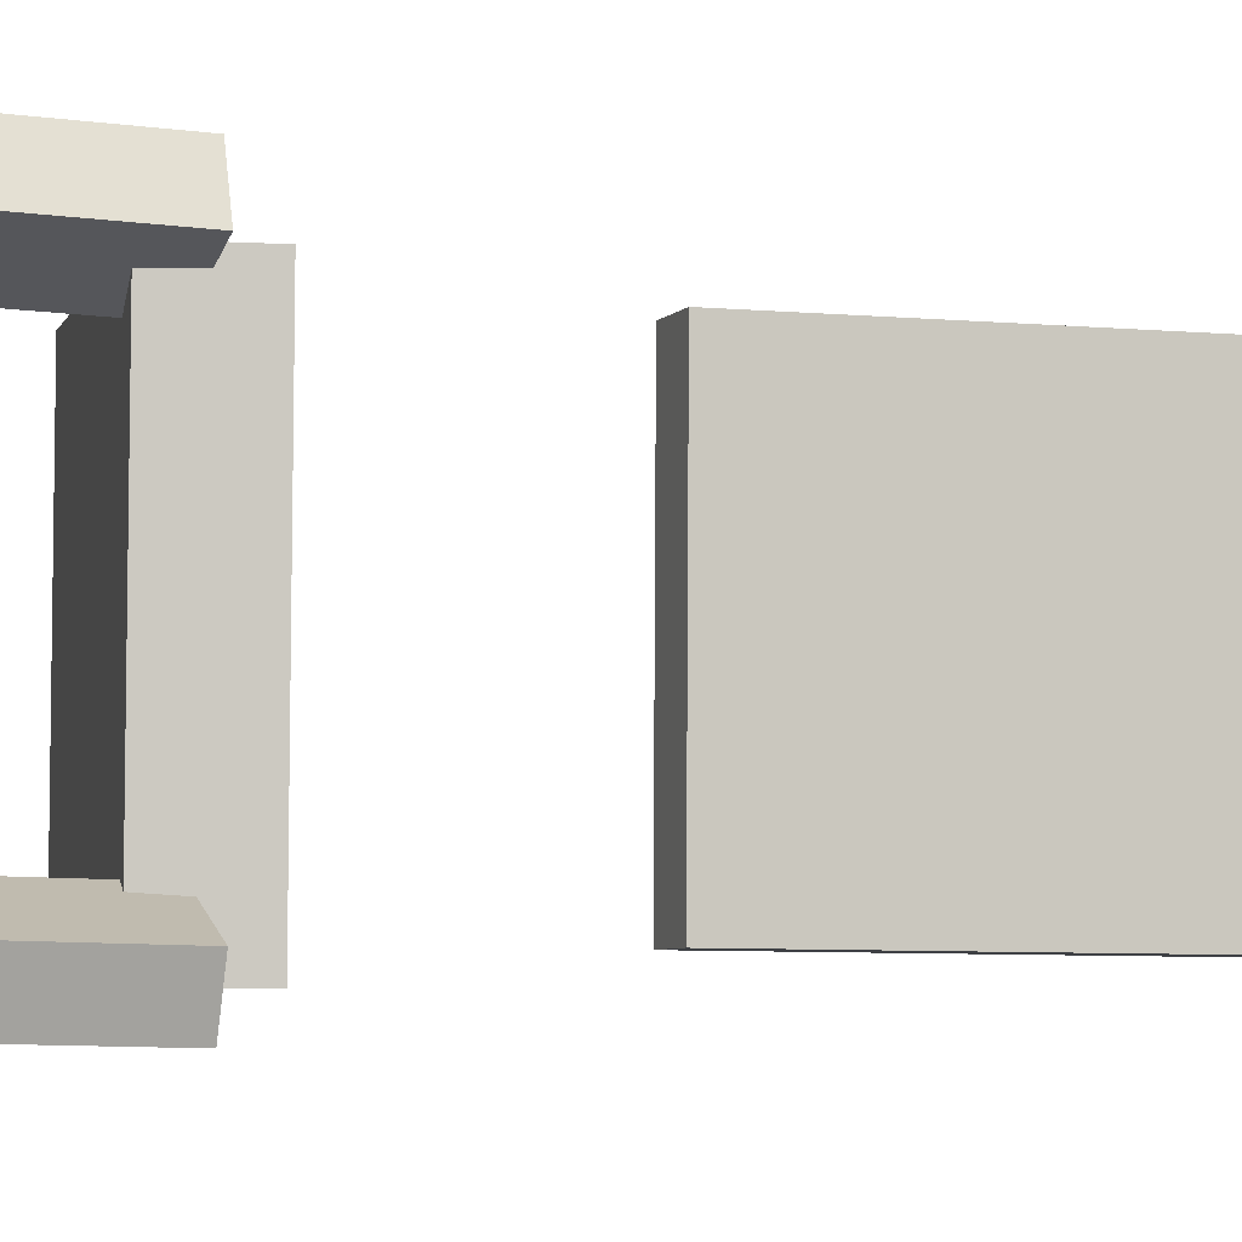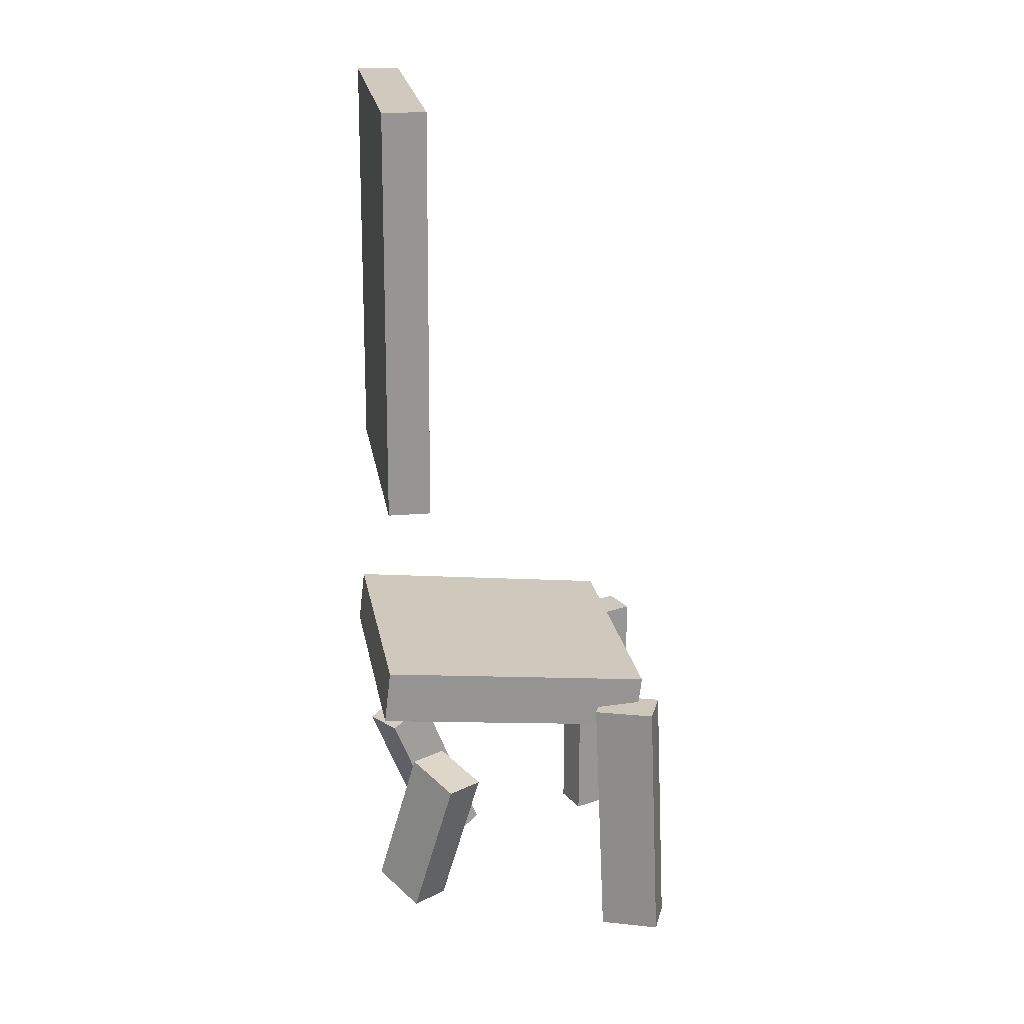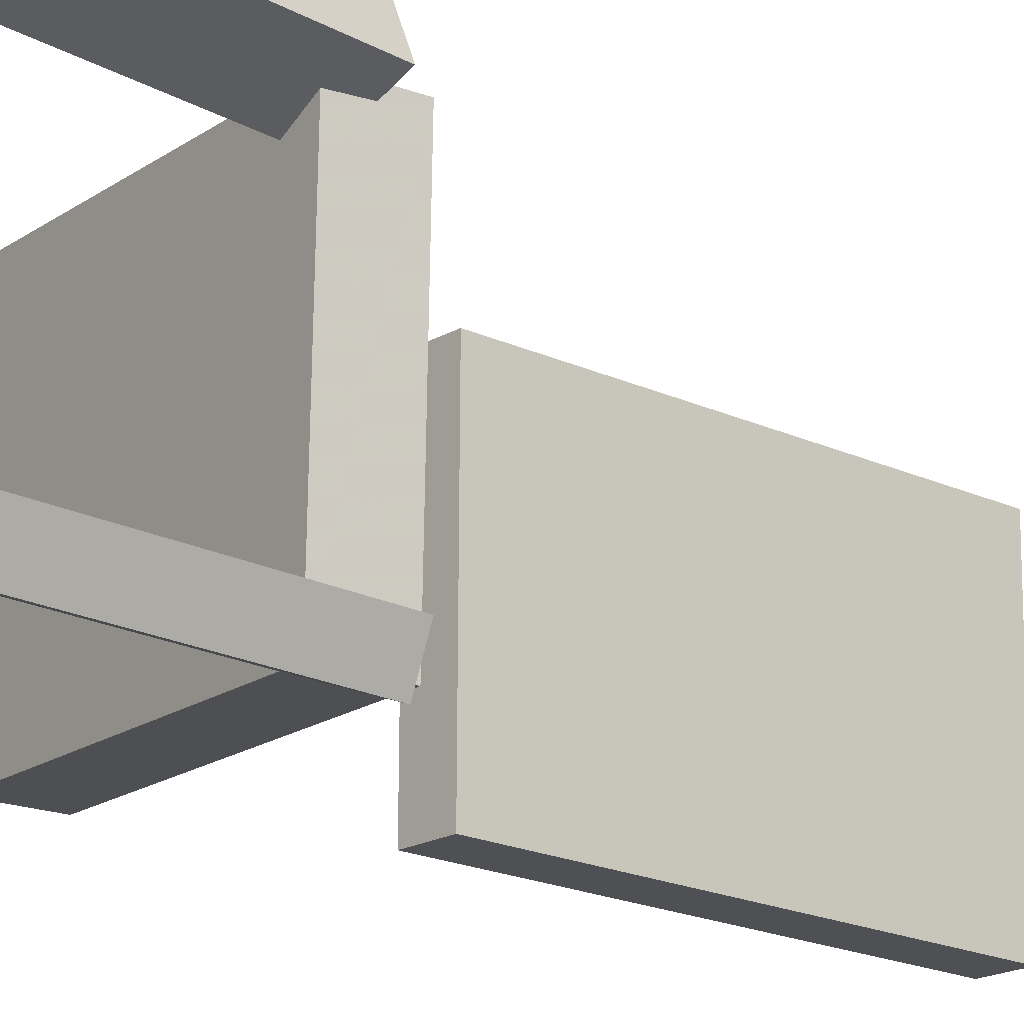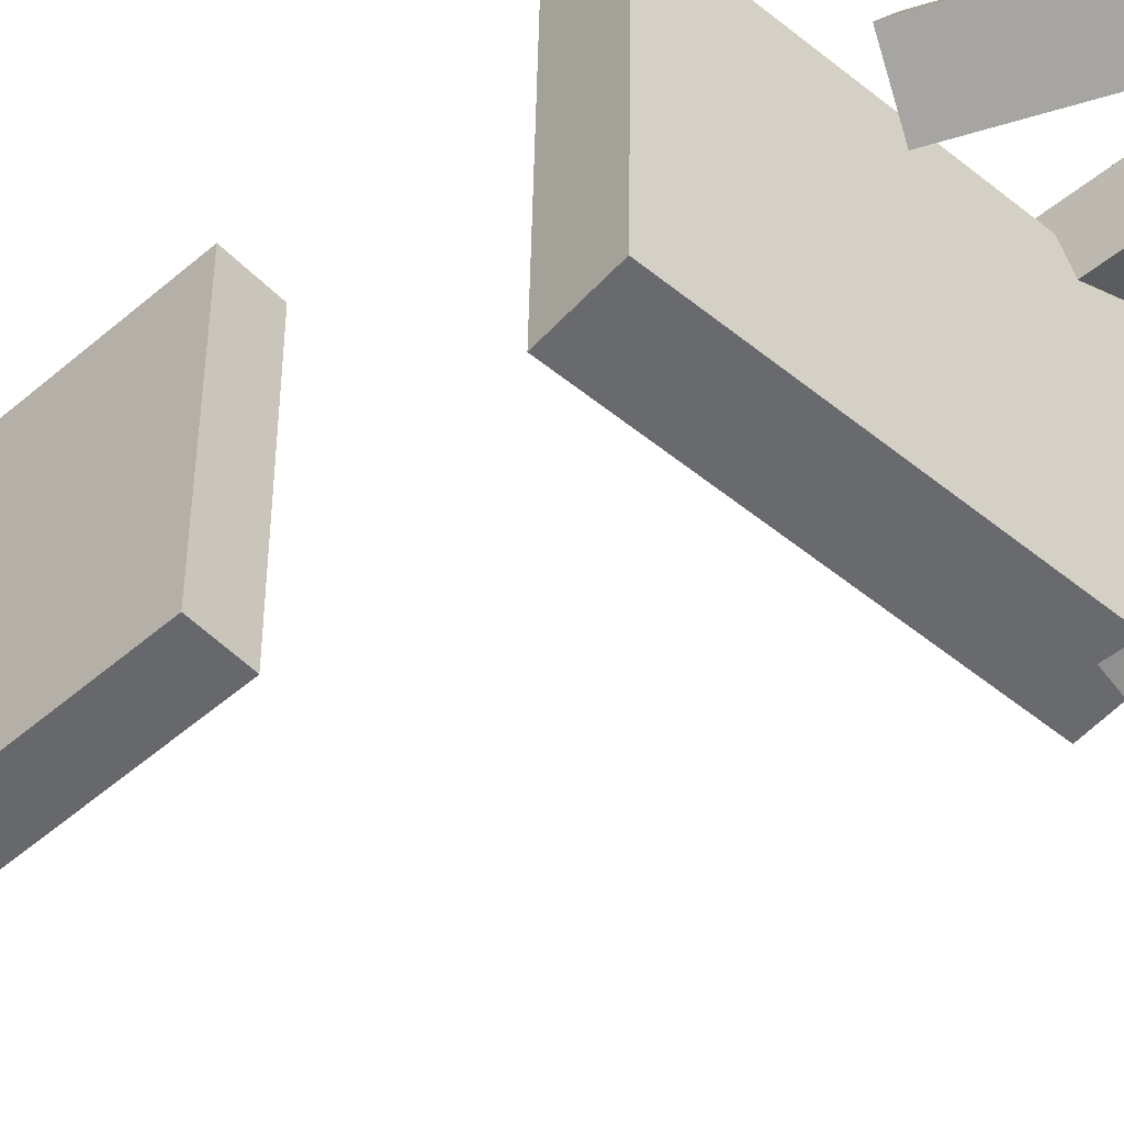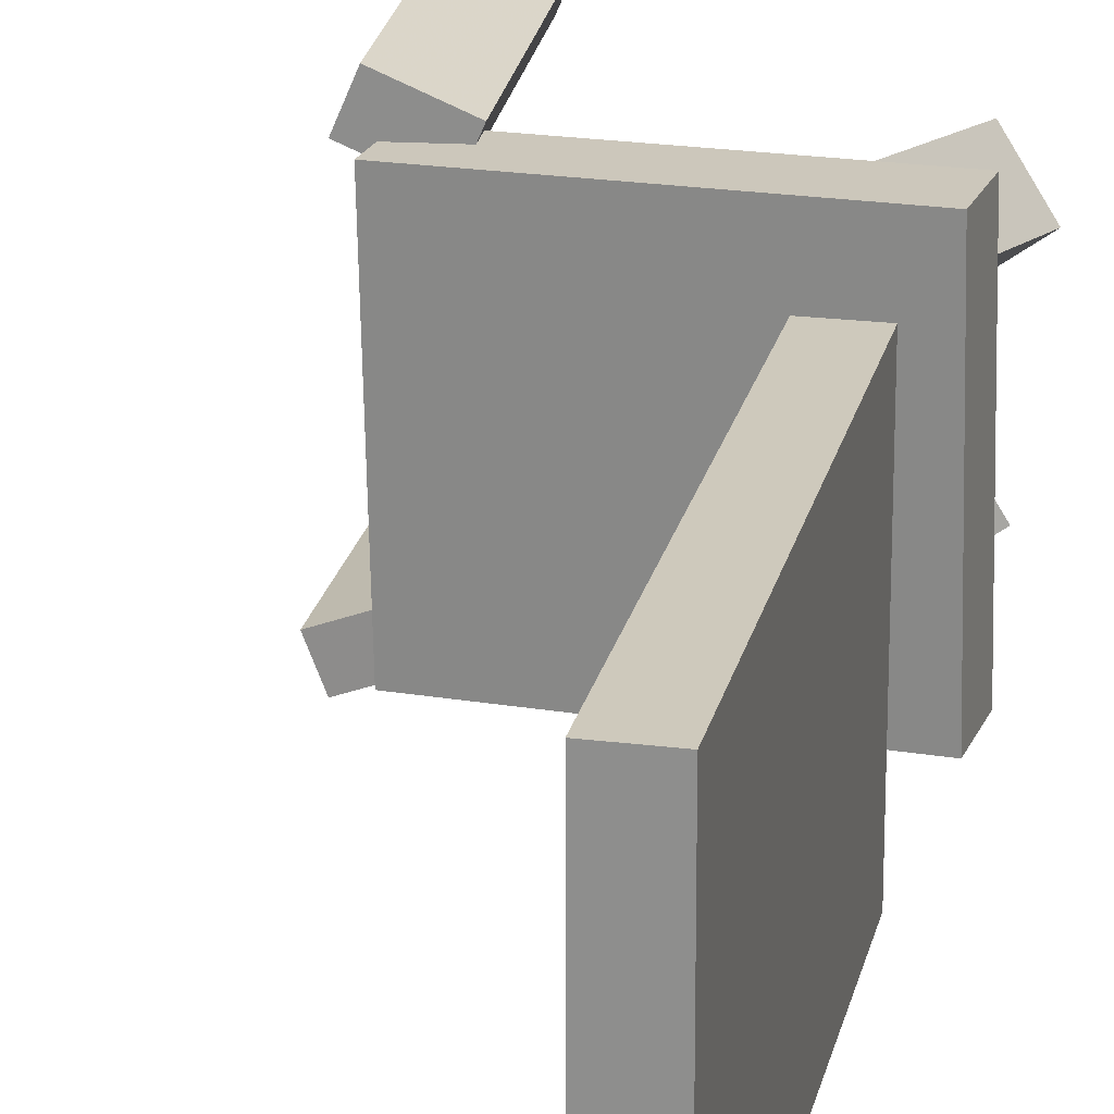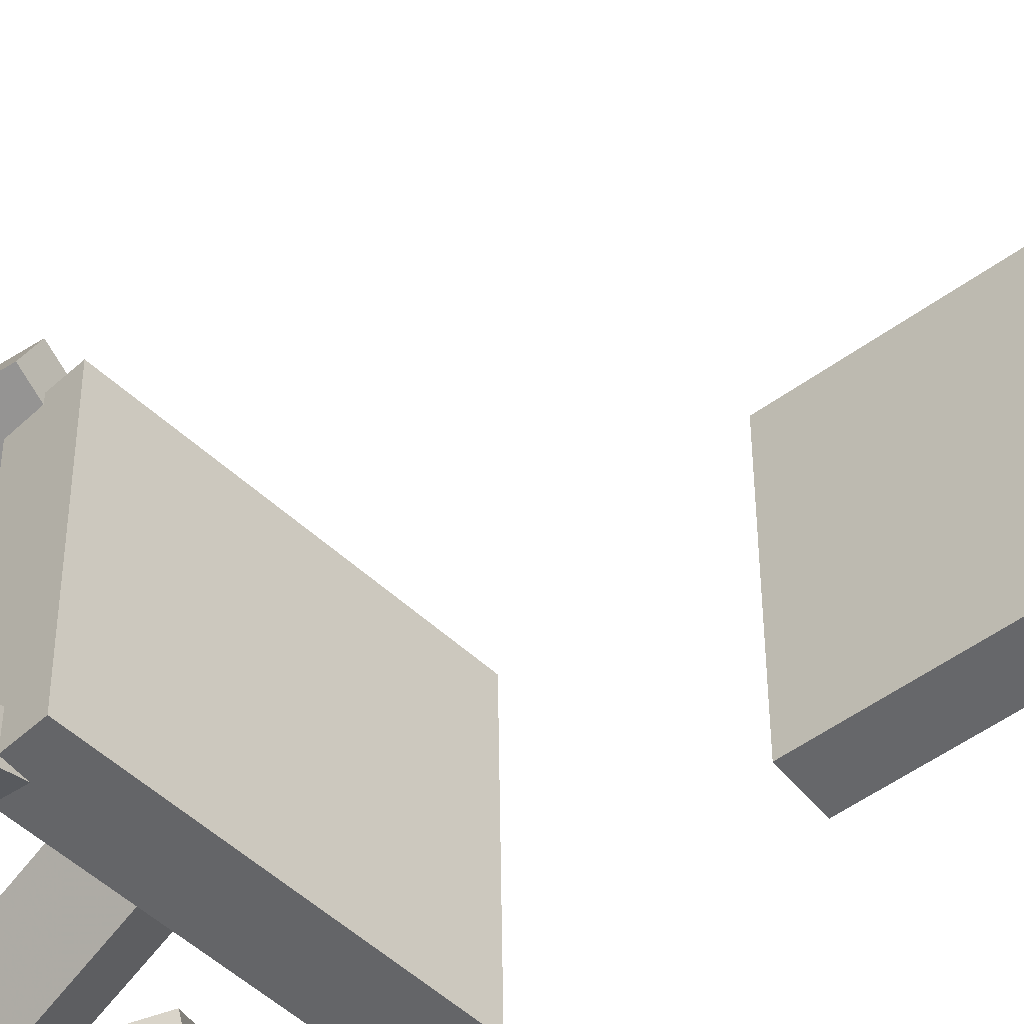
<metadata>
{"format":"obj","ext":"obj","renderer":"f3d","projection":"perspective","resolution":1024,"background":"white","views":[{"elev":-4.8,"azim":71.9,"up":"+Z"},{"elev":23.2,"azim":-9.2,"up":"+Y"},{"elev":-18.6,"azim":47.6,"up":"+Z"},{"elev":-52.2,"azim":-47.6,"up":"+Z"},{"elev":22.1,"azim":-168.0,"up":"+Z"},{"elev":-52.5,"azim":127.7,"up":"+Z"}]}
</metadata>
<code>
v 0.09768 -0.2069 -0.1213
v 0.1028 -0.2067 0.1109
v -0.1536 -0.1768 -0.1158
v -0.1484 -0.1766 0.1165
v 0.1038 -0.156 -0.1215
v 0.1089 -0.1559 0.1108
v -0.1475 -0.126 -0.116
v -0.1423 -0.1258 0.1163
f 1.0 7.0 5.0
f 1.0 3.0 7.0
f 1.0 4.0 3.0
f 1.0 2.0 4.0
f 3.0 8.0 7.0
f 3.0 4.0 8.0
f 5.0 7.0 8.0
f 5.0 8.0 6.0
f 1.0 5.0 6.0
f 1.0 6.0 2.0
f 2.0 6.0 8.0
f 2.0 8.0 4.0
v 0.08472 -0.4293 0.09638
v 0.07082 -0.4289 0.129
v 0.07447 -0.183 0.0893
v 0.06057 -0.1826 0.1219
v 0.1362 -0.4265 0.1183
v 0.1223 -0.4262 0.1509
v 0.126 -0.1802 0.1112
v 0.112 -0.1798 0.1438
f 9.0 15.0 13.0
f 9.0 11.0 15.0
f 9.0 12.0 11.0
f 9.0 10.0 12.0
f 11.0 16.0 15.0
f 11.0 12.0 16.0
f 13.0 15.0 16.0
f 13.0 16.0 14.0
f 9.0 13.0 14.0
f 9.0 14.0 10.0
f 10.0 14.0 16.0
f 10.0 16.0 12.0
v -0.1405 0.04514 -0.1028
v -0.1401 0.04628 0.1286
v -0.1369 0.4139 -0.1046
v -0.1365 0.415 0.1268
v -0.102 0.04476 -0.1029
v -0.1016 0.04591 0.1286
v -0.09843 0.4135 -0.1047
v -0.09803 0.4147 0.1267
f 17.0 23.0 21.0
f 17.0 19.0 23.0
f 17.0 20.0 19.0
f 17.0 18.0 20.0
f 19.0 24.0 23.0
f 19.0 20.0 24.0
f 21.0 23.0 24.0
f 21.0 24.0 22.0
f 17.0 21.0 22.0
f 17.0 22.0 18.0
f 18.0 22.0 24.0
f 18.0 24.0 20.0
v -0.08462 -0.438 0.03485
v -0.1169 -0.4336 0.05968
v -0.117 -0.4234 -0.009788
v -0.1492 -0.419 0.01504
v -0.04825 -0.2924 0.05624
v -0.08053 -0.2879 0.08107
v -0.08059 -0.2777 0.0116
v -0.1129 -0.2733 0.03643
f 25.0 31.0 29.0
f 25.0 27.0 31.0
f 25.0 28.0 27.0
f 25.0 26.0 28.0
f 27.0 32.0 31.0
f 27.0 28.0 32.0
f 29.0 31.0 32.0
f 29.0 32.0 30.0
f 25.0 29.0 30.0
f 25.0 30.0 26.0
f 26.0 30.0 32.0
f 26.0 32.0 28.0
v -0.08807 -0.437 -0.0911
v -0.06678 -0.433 -0.05439
v -0.147 -0.2785 -0.07412
v -0.1257 -0.2745 -0.03741
v -0.05342 -0.4218 -0.1128
v -0.03213 -0.4178 -0.07613
v -0.1124 -0.2633 -0.09587
v -0.09107 -0.2593 -0.05915
f 33.0 39.0 37.0
f 33.0 35.0 39.0
f 33.0 36.0 35.0
f 33.0 34.0 36.0
f 35.0 40.0 39.0
f 35.0 36.0 40.0
f 37.0 39.0 40.0
f 37.0 40.0 38.0
f 33.0 37.0 38.0
f 33.0 38.0 34.0
f 34.0 38.0 40.0
f 34.0 40.0 36.0
v 0.08751 -0.1842 -0.08814
v 0.1435 -0.1848 -0.1095
v 0.07579 -0.1847 -0.1188
v 0.1318 -0.1853 -0.1402
v 0.08669 -0.4231 -0.08383
v 0.1427 -0.4237 -0.1052
v 0.07497 -0.4237 -0.1145
v 0.131 -0.4242 -0.1359
f 41.0 47.0 45.0
f 41.0 43.0 47.0
f 41.0 44.0 43.0
f 41.0 42.0 44.0
f 43.0 48.0 47.0
f 43.0 44.0 48.0
f 45.0 47.0 48.0
f 45.0 48.0 46.0
f 41.0 45.0 46.0
f 41.0 46.0 42.0
f 42.0 46.0 48.0
f 42.0 48.0 44.0

</code>
